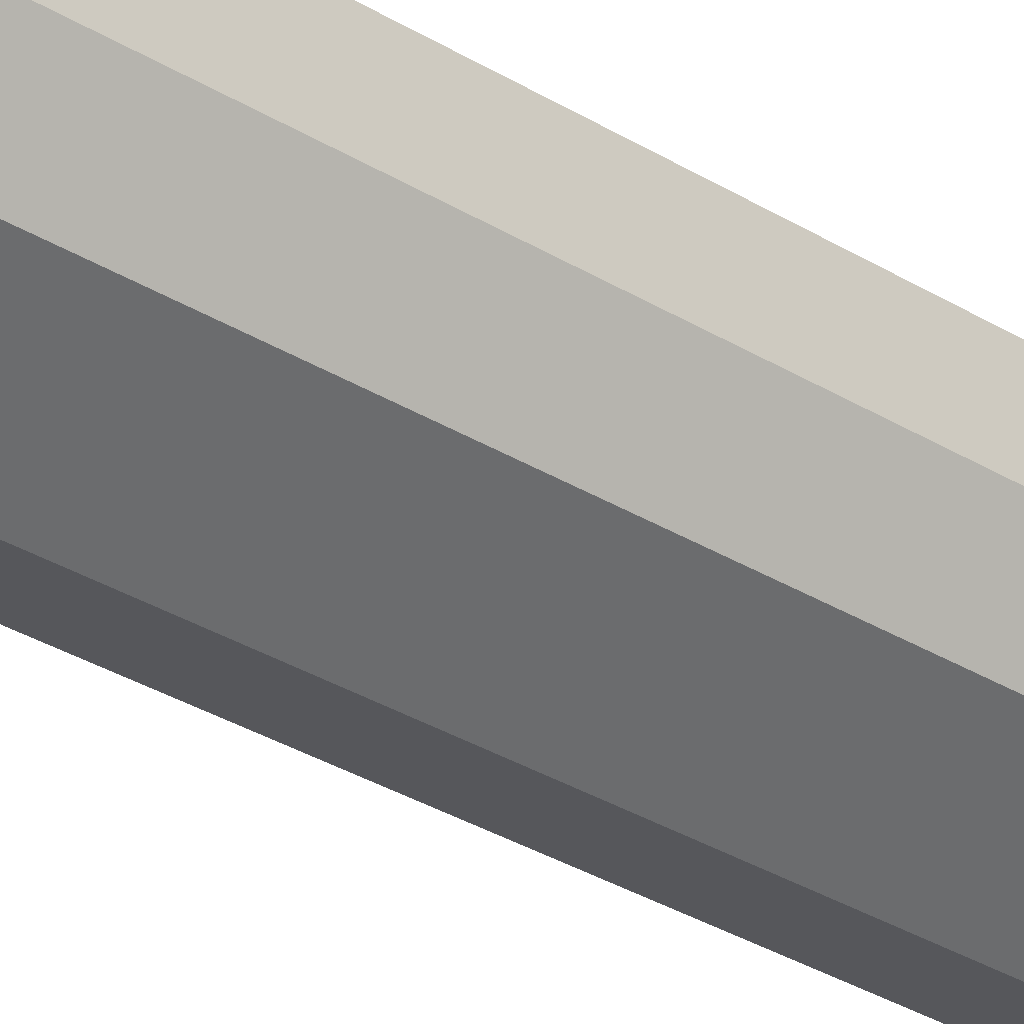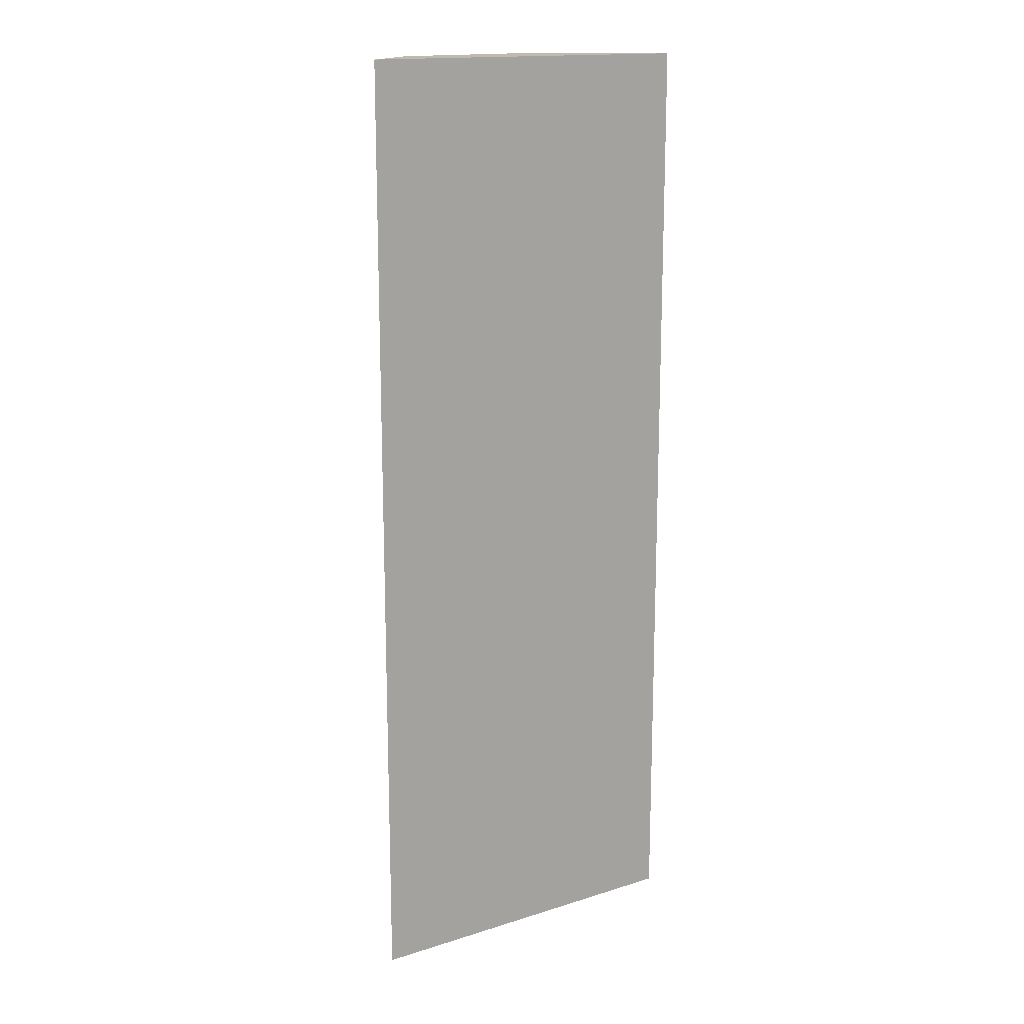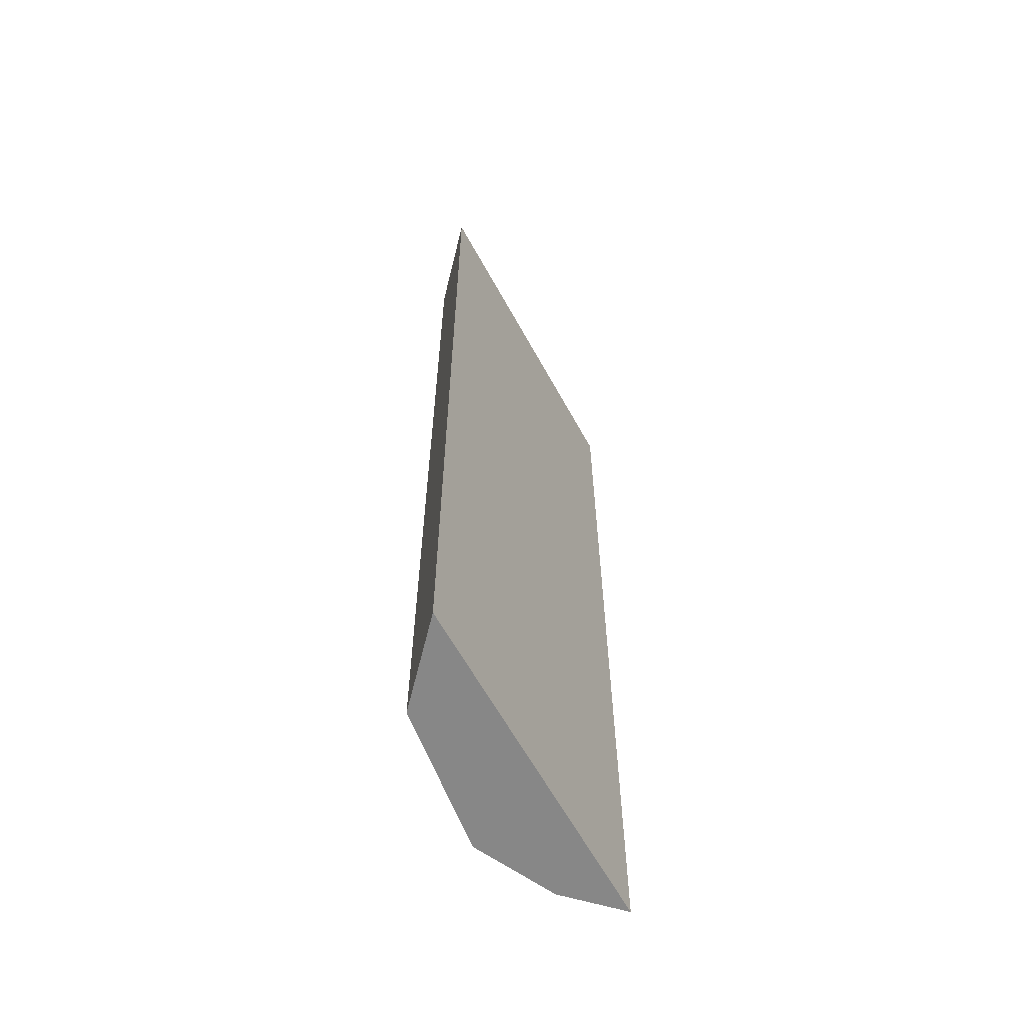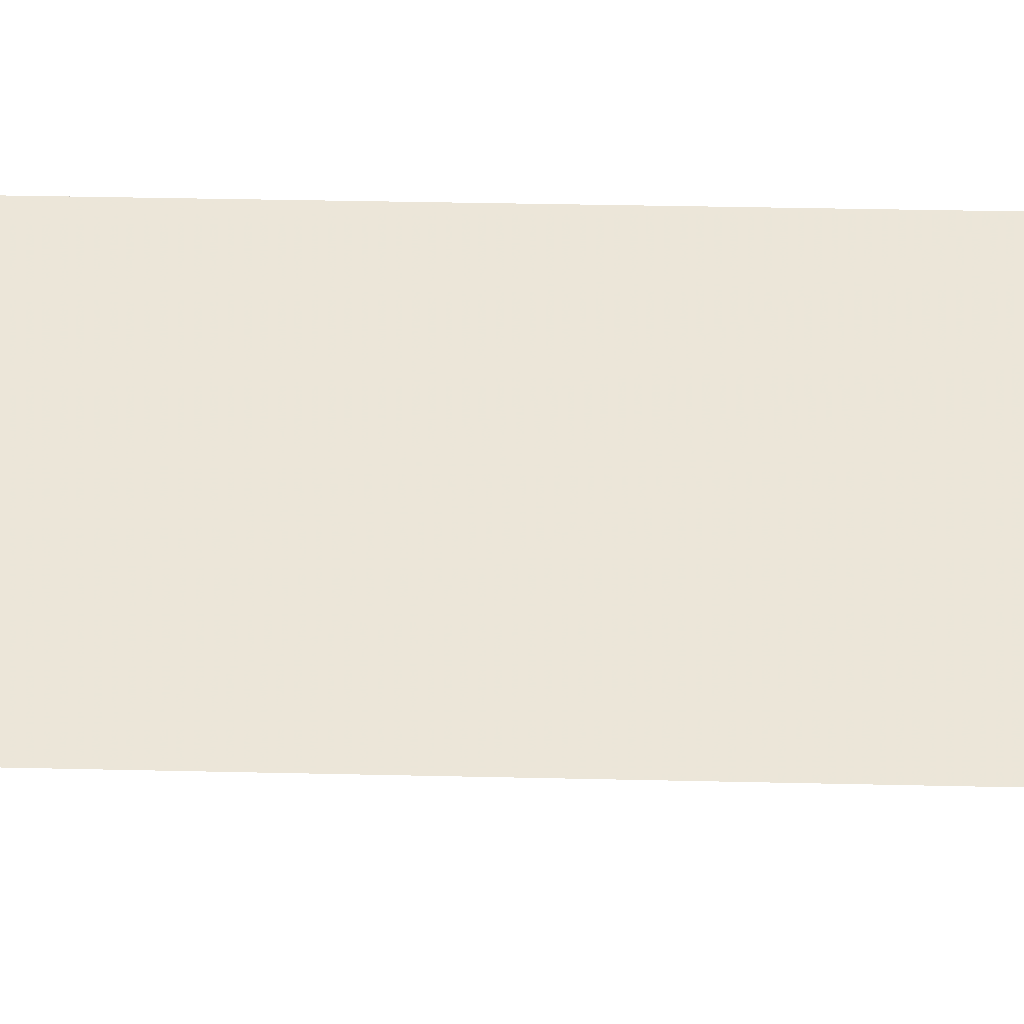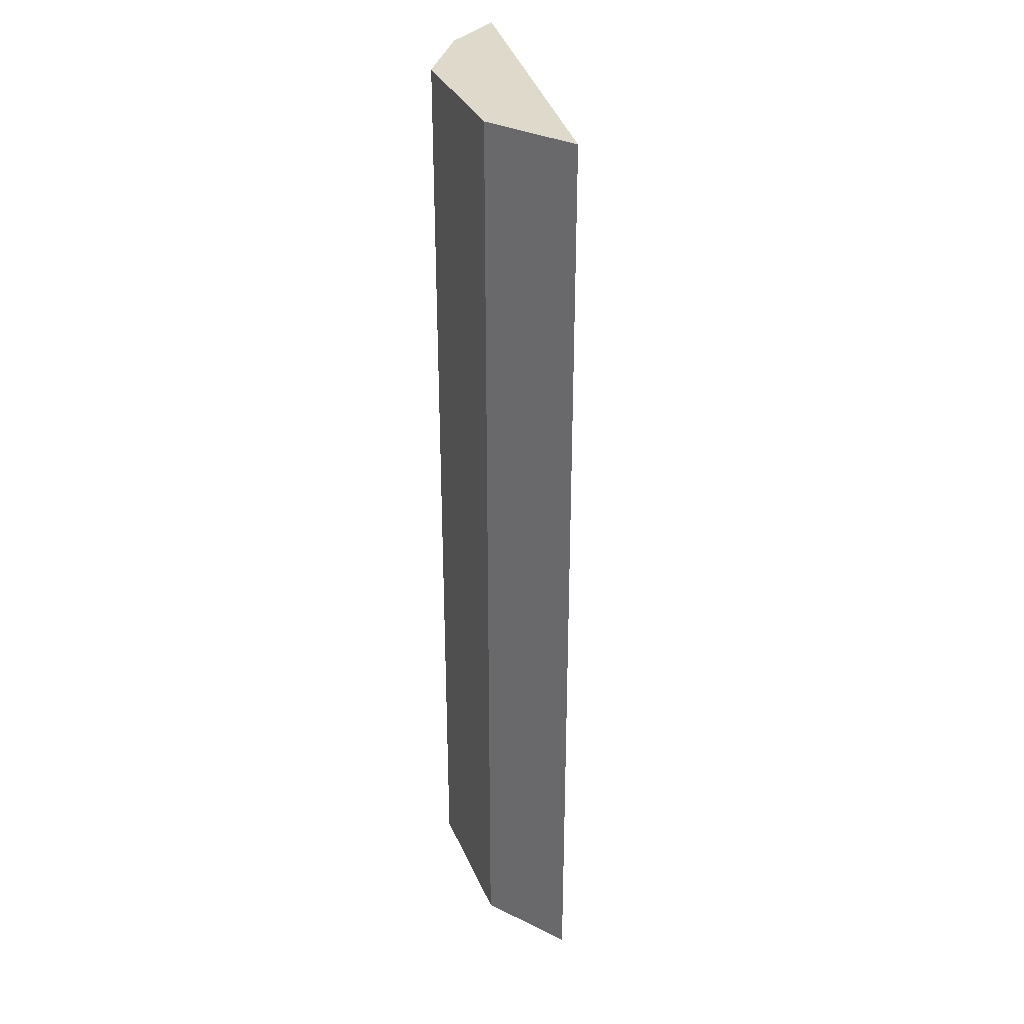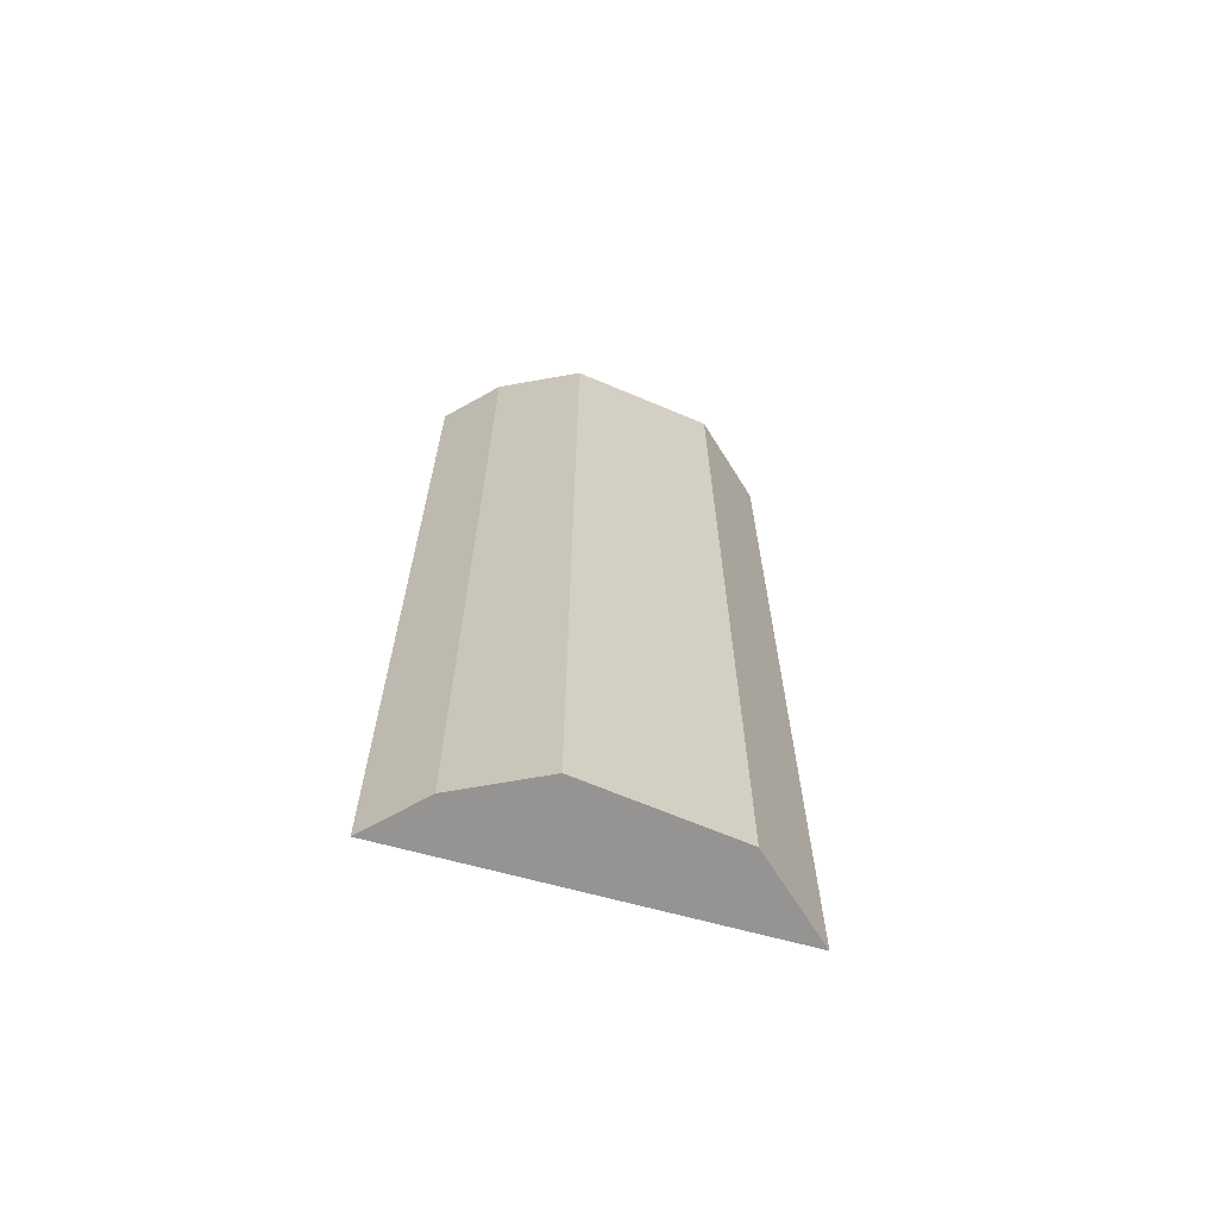
<metadata>
{"format":"obj","ext":"obj","renderer":"f3d","projection":"perspective","resolution":1024,"background":"white","views":[{"elev":-44.8,"azim":-123.1,"up":"+Y"},{"elev":15.8,"azim":129.2,"up":"+Z"},{"elev":-62.4,"azim":101.1,"up":"+Z"},{"elev":32.3,"azim":91.9,"up":"+Y"},{"elev":32.3,"azim":59.5,"up":"+Z"},{"elev":-67.1,"azim":-33.0,"up":"+Z"}]}
</metadata>
<code>
v 0.004808 -0.02727 -0.1591
v 0.01628 -0.02193 -0.2803
v 0.01628 -0.02193 -0.1591
v -0.02621 -0.008412 -0.1591
v -0.01384 -0.02398 -0.2803
v 0.004808 -0.02727 -0.2803
v -0.01384 -0.02398 -0.1591
v -0.02621 -0.008412 -0.2803
v -0.02213 -0.01621 -0.1591
v -0.02213 -0.01621 -0.2803
f 6 1 5
f 6 2 3
f 6 3 1
f 7 5 1
f 7 1 3
f 8 6 5
f 8 2 6
f 8 3 2
f 8 4 3
f 9 5 7
f 9 7 3
f 9 3 4
f 10 8 5
f 10 5 9
f 10 9 4
f 10 4 8

</code>
